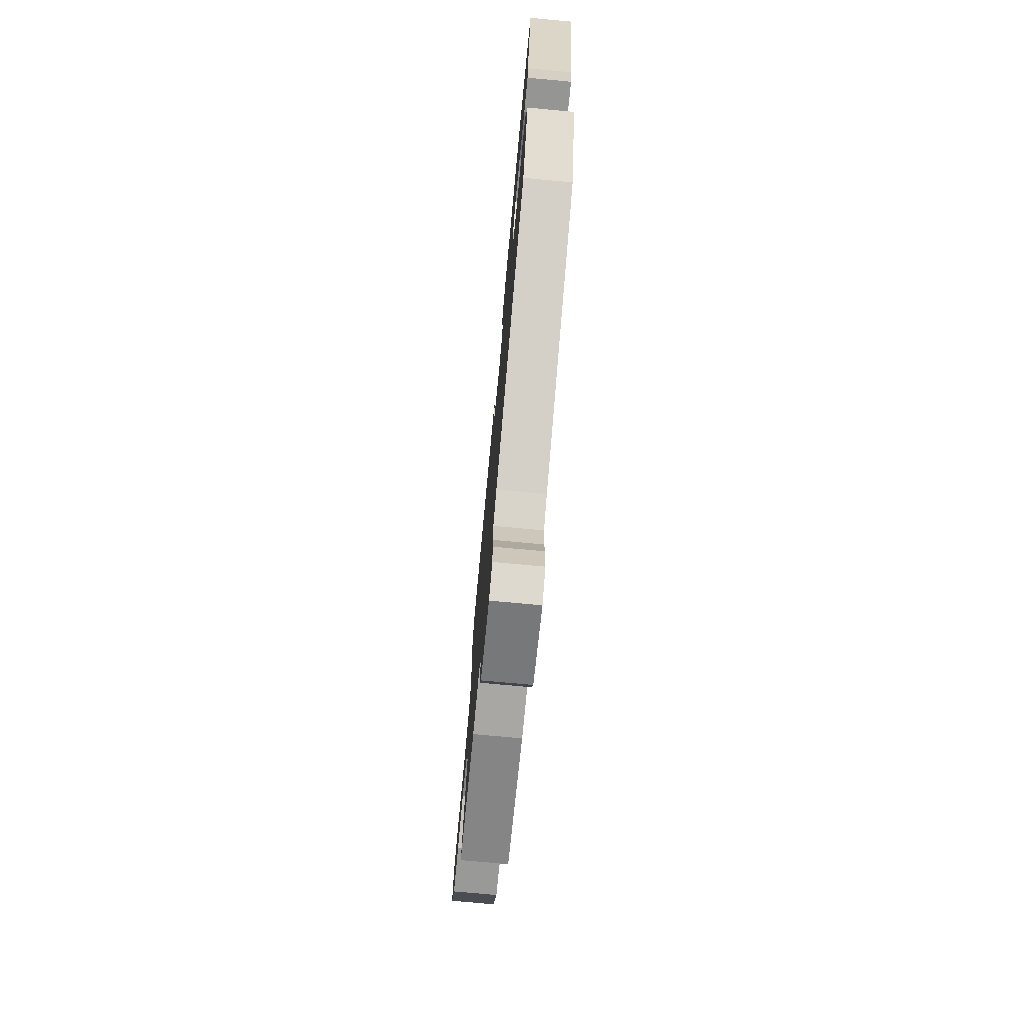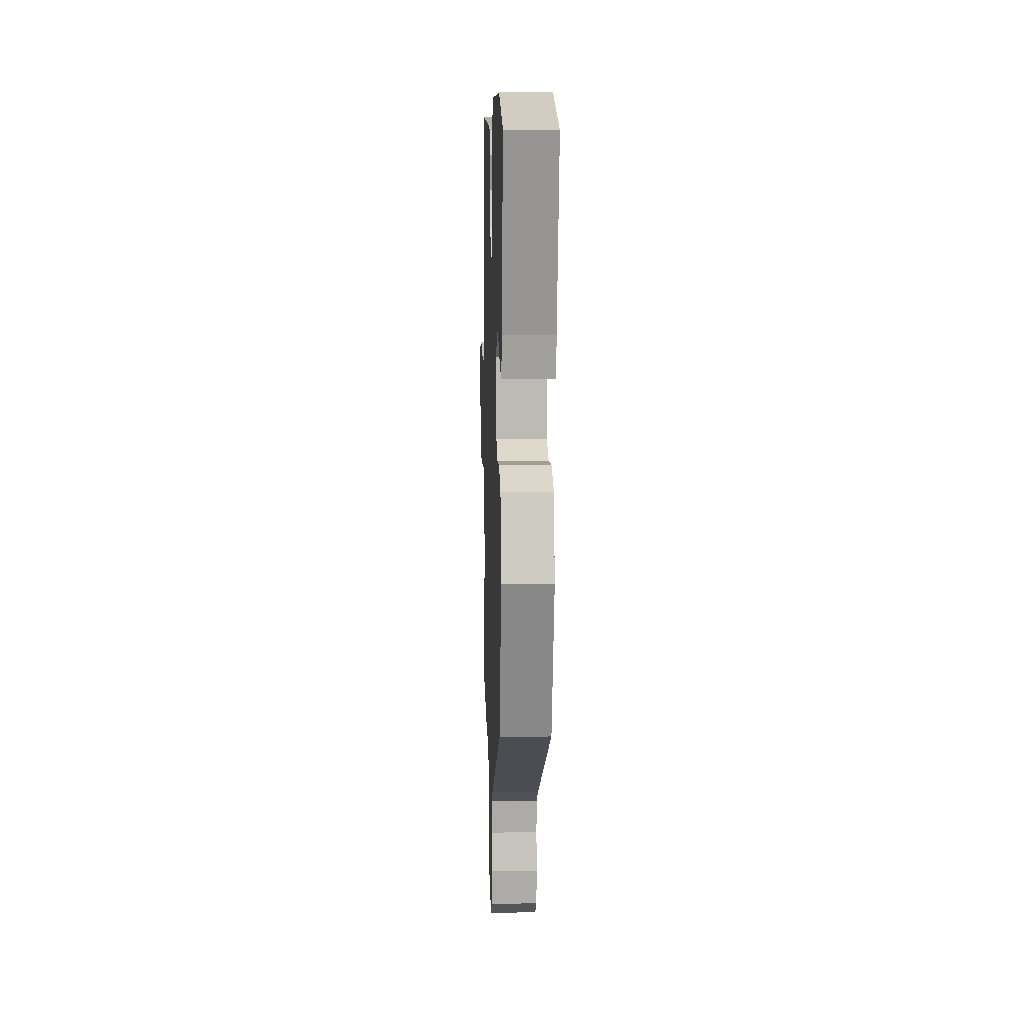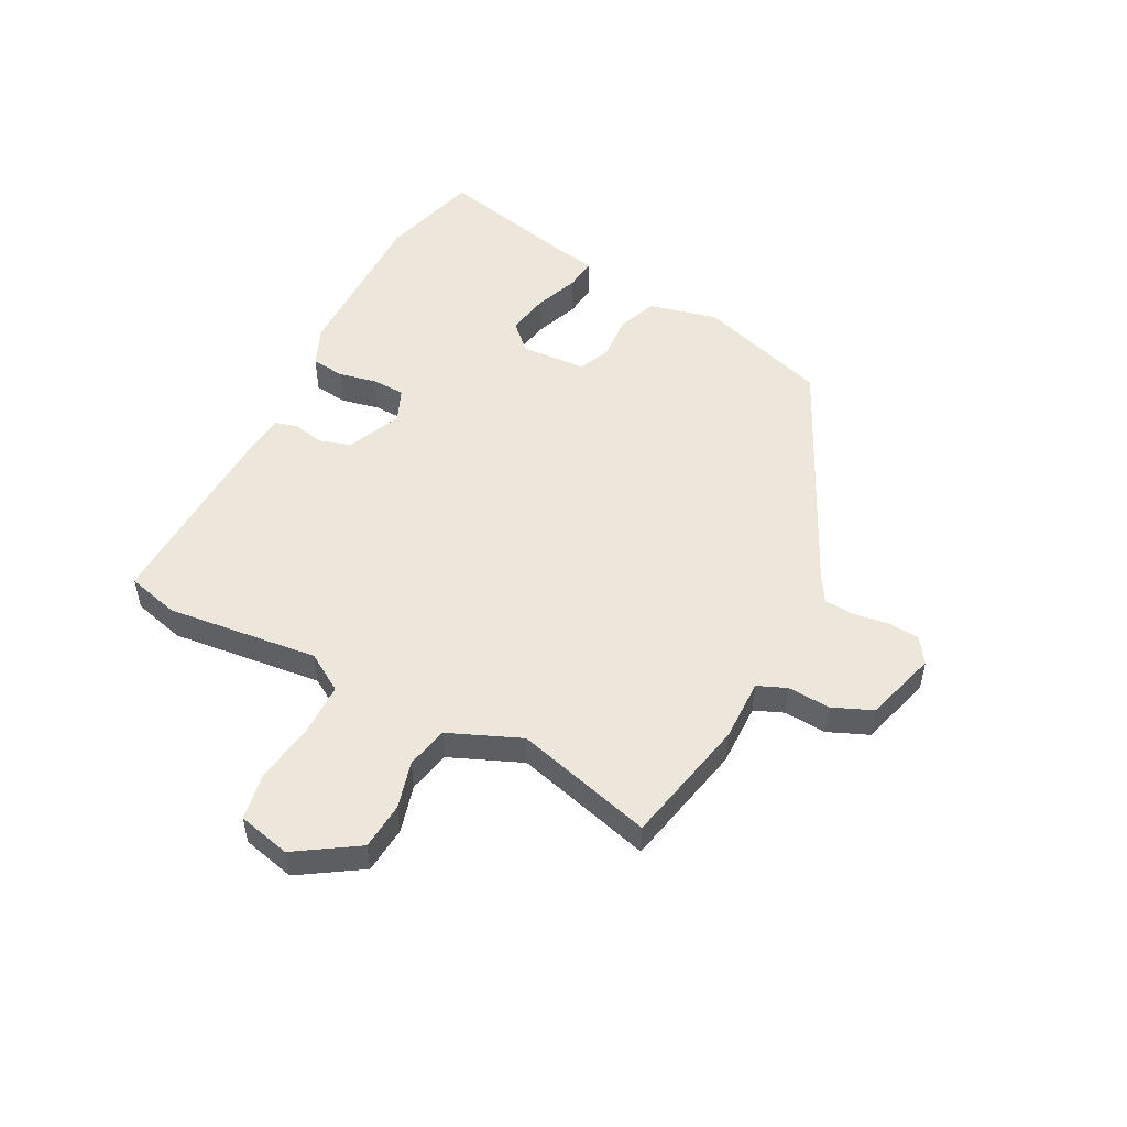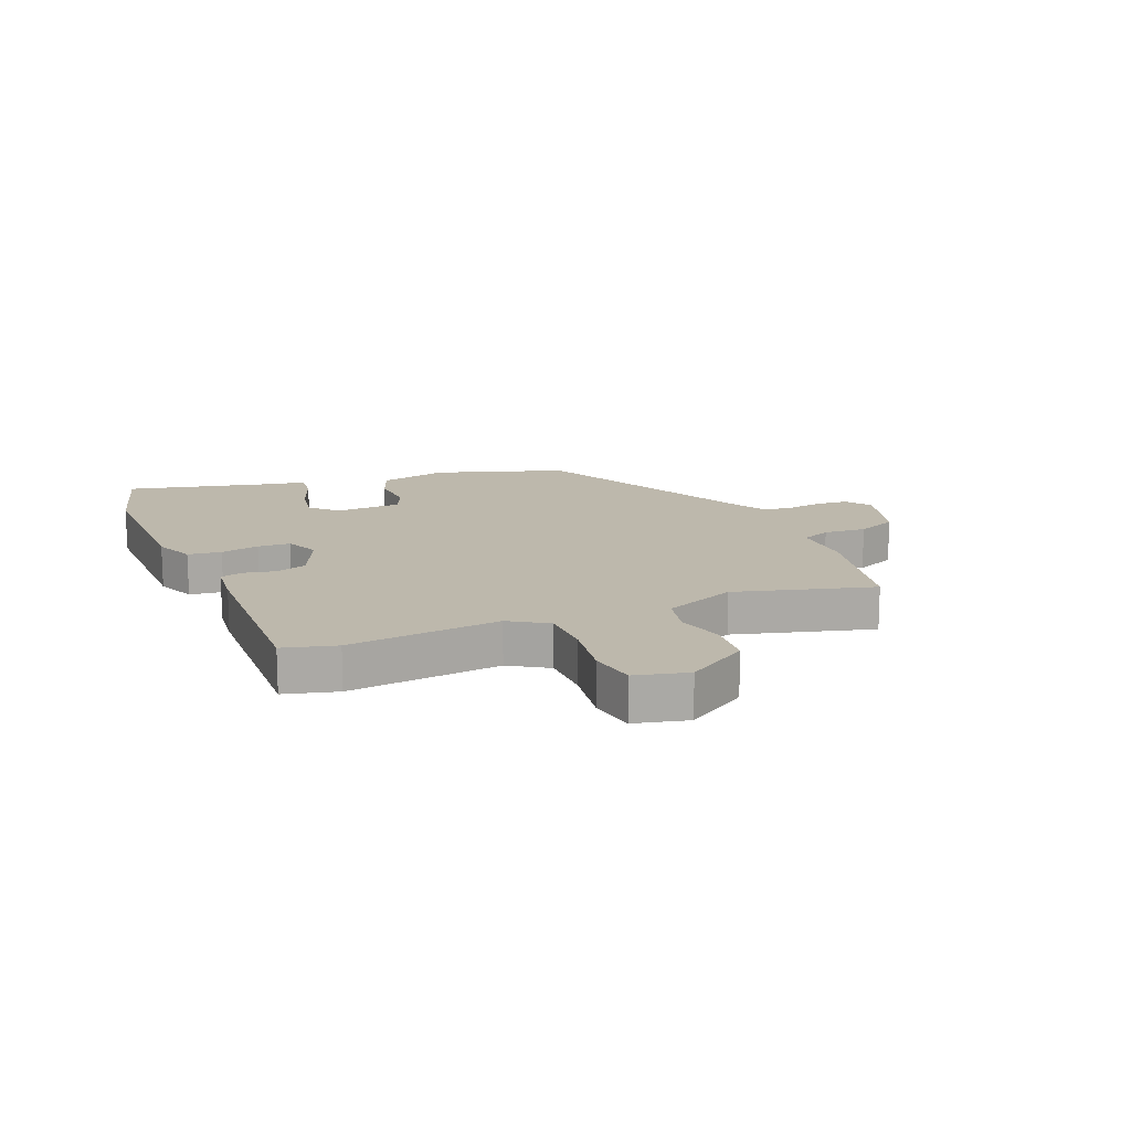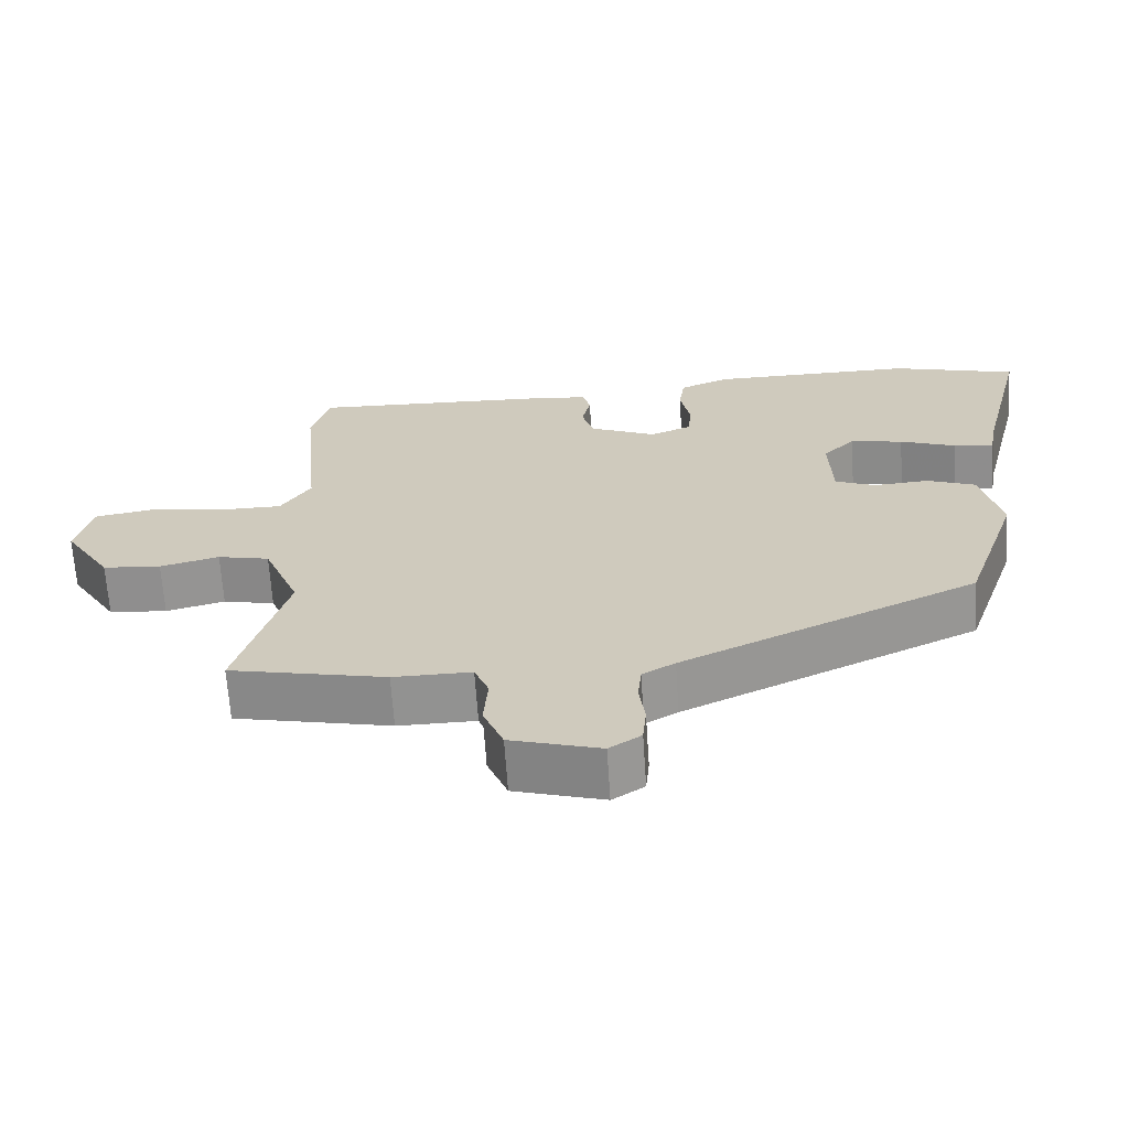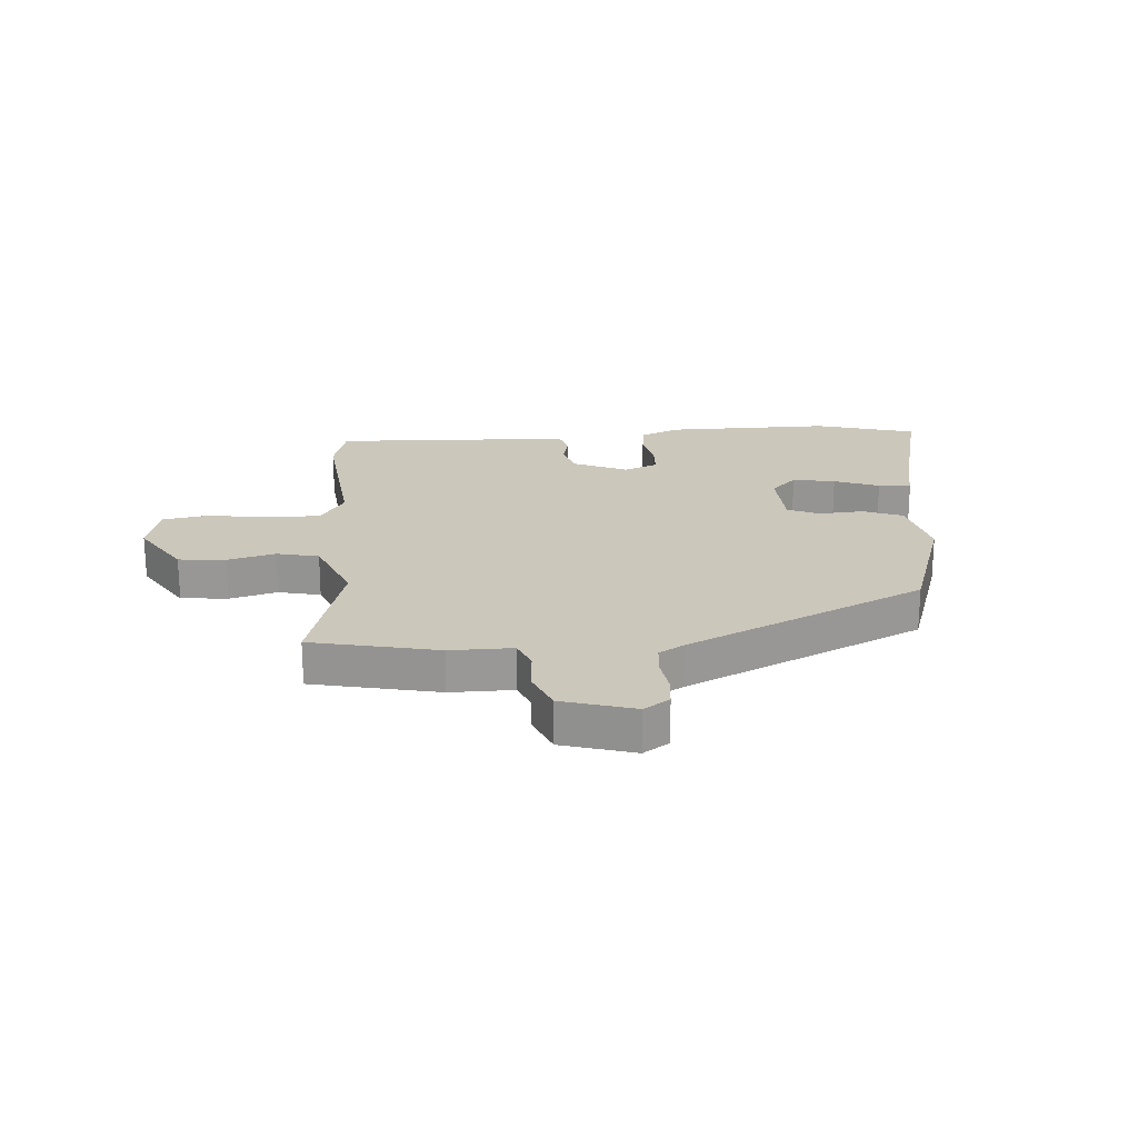
<metadata>
{"format":"obj","ext":"obj","renderer":"f3d","projection":"perspective","resolution":1024,"background":"white","views":[{"elev":-74.5,"azim":-95.3,"up":"+Z"},{"elev":8.6,"azim":-91.9,"up":"+Z"},{"elev":51.2,"azim":116.6,"up":"+Y"},{"elev":14.9,"azim":66.8,"up":"+Y"},{"elev":-66.3,"azim":-176.2,"up":"+Z"},{"elev":21.7,"azim":175.3,"up":"+Y"}]}
</metadata>
<code>
v -0.603 0.07 0.47
v -0.43 0.07 0.52
v -0.146 0.07 0.52
v -0.078 0.07 0.492
v -0.07 0.07 0.435
v -0.083 0.07 0.369
v -0.08 0.07 0.313
v -0.022 0.07 0.289
v 0.071 0.07 0.331
v 0.087 0.07 0.386
v 0.075 0.07 0.439
v 0.085 0.07 0.477
v 0.164 0.07 0.486
v 0.499 0.07 0.502
v 0.524 0.07 0.412
v 0.499 0.07 0.152
v 0.541 0.07 0.087
v 0.631 0.07 0.087
v 0.735 0.07 0.104
v 0.816 0.07 0.091
v 0.839 0.07 0.001
v 0.773 0.07 -0.105
v 0.692 0.07 -0.113
v 0.61 0.07 -0.092
v 0.538 0.07 -0.109
v 0.488 0.07 -0.233
v 0.556 0.07 -0.468
v 0.339 0.07 -0.517
v 0.231 0.07 -0.517
v 0.211 0.07 -0.567
v 0.217 0.07 -0.64
v 0.189 0.07 -0.709
v 0.065 0.07 -0.747
v 0.021 0.07 -0.718
v 0.016 0.07 -0.664
v 0.024 0.07 -0.604
v 0.019 0.07 -0.552
v -0.026 0.07 -0.526
v -0.433 0.07 -0.337
v -0.509 0.07 -0.114
v -0.482 0.07 0.004
v -0.415 0.07 0.031
v -0.338 0.07 0.026
v -0.283 0.07 0.05
v -0.279 0.07 0.163
v -0.323 0.07 0.207
v -0.396 0.07 0.193
v -0.473 0.07 0.163
v -0.529 0.07 0.156
v -0.539 0.07 0.213
v -0.603 0 0.47
v -0.43 0 0.52
v -0.146 0 0.52
v -0.078 0 0.492
v -0.07 0 0.435
v -0.083 0 0.369
v -0.08 0 0.313
v -0.022 0 0.289
v 0.071 0 0.331
v 0.087 0 0.386
v 0.075 0 0.439
v 0.085 0 0.477
v 0.164 0 0.486
v 0.499 0 0.502
v 0.524 0 0.412
v 0.499 0 0.152
v 0.541 0 0.087
v 0.631 0 0.087
v 0.735 0 0.104
v 0.816 0 0.091
v 0.839 0 0.001
v 0.773 0 -0.105
v 0.692 0 -0.113
v 0.61 0 -0.092
v 0.538 0 -0.109
v 0.488 0 -0.233
v 0.556 0 -0.468
v 0.339 0 -0.517
v 0.231 0 -0.517
v 0.211 0 -0.567
v 0.217 0 -0.64
v 0.189 0 -0.709
v 0.065 0 -0.747
v 0.021 0 -0.718
v 0.016 0 -0.664
v 0.024 0 -0.604
v 0.019 0 -0.552
v -0.026 0 -0.526
v -0.433 0 -0.337
v -0.509 0 -0.114
v -0.482 0 0.004
v -0.415 0 0.031
v -0.338 0 0.026
v -0.283 0 0.05
v -0.279 0 0.163
v -0.323 0 0.207
v -0.396 0 0.193
v -0.473 0 0.163
v -0.529 0 0.156
v -0.539 0 0.213
f 47 48 49 50
f 46 47 50 1
f 40 41 42 43
f 38 39 40 43
f 37 38 43 44
f 33 34 35 36
f 33 36 37
f 30 31 32 33
f 29 30 33 37
f 26 27 28 29
f 25 26 29 37
f 21 22 23 24
f 21 24 25
f 18 19 20 21
f 17 18 21 25
f 16 17 25 37
f 10 11 12 13
f 9 10 13 14
f 8 9 14 15
f 3 4 5 6
f 3 6 7
f 46 1 2 3
f 45 46 3 7
f 8 15 16 37
f 37 44 45
f 7 8 37 45
f 100 99 98 97
f 51 100 97 96
f 93 92 91 90
f 93 90 89 88
f 94 93 88 87
f 86 85 84 83
f 87 86 83
f 83 82 81 80
f 87 83 80 79
f 79 78 77 76
f 87 79 76 75
f 74 73 72 71
f 75 74 71
f 71 70 69 68
f 75 71 68 67
f 87 75 67 66
f 63 62 61 60
f 64 63 60 59
f 65 64 59 58
f 56 55 54 53
f 57 56 53
f 53 52 51 96
f 57 53 96 95
f 87 66 65 58
f 95 94 87
f 95 87 58 57
f 1 51 52 2
f 2 52 53 3
f 3 53 54 4
f 4 54 55 5
f 5 55 56 6
f 6 56 57 7
f 7 57 58 8
f 8 58 59 9
f 9 59 60 10
f 10 60 61 11
f 11 61 62 12
f 12 62 63 13
f 13 63 64 14
f 14 64 65 15
f 15 65 66 16
f 16 66 67 17
f 17 67 68 18
f 18 68 69 19
f 19 69 70 20
f 20 70 71 21
f 21 71 72 22
f 22 72 73 23
f 23 73 74 24
f 24 74 75 25
f 25 75 76 26
f 26 76 77 27
f 27 77 78 28
f 28 78 79 29
f 29 79 80 30
f 30 80 81 31
f 31 81 82 32
f 32 82 83 33
f 33 83 84 34
f 34 84 85 35
f 35 85 86 36
f 36 86 87 37
f 37 87 88 38
f 38 88 89 39
f 39 89 90 40
f 40 90 91 41
f 41 91 92 42
f 42 92 93 43
f 43 93 94 44
f 44 94 95 45
f 45 95 96 46
f 46 96 97 47
f 47 97 98 48
f 48 98 99 49
f 49 99 100 50
f 50 100 51 1

</code>
